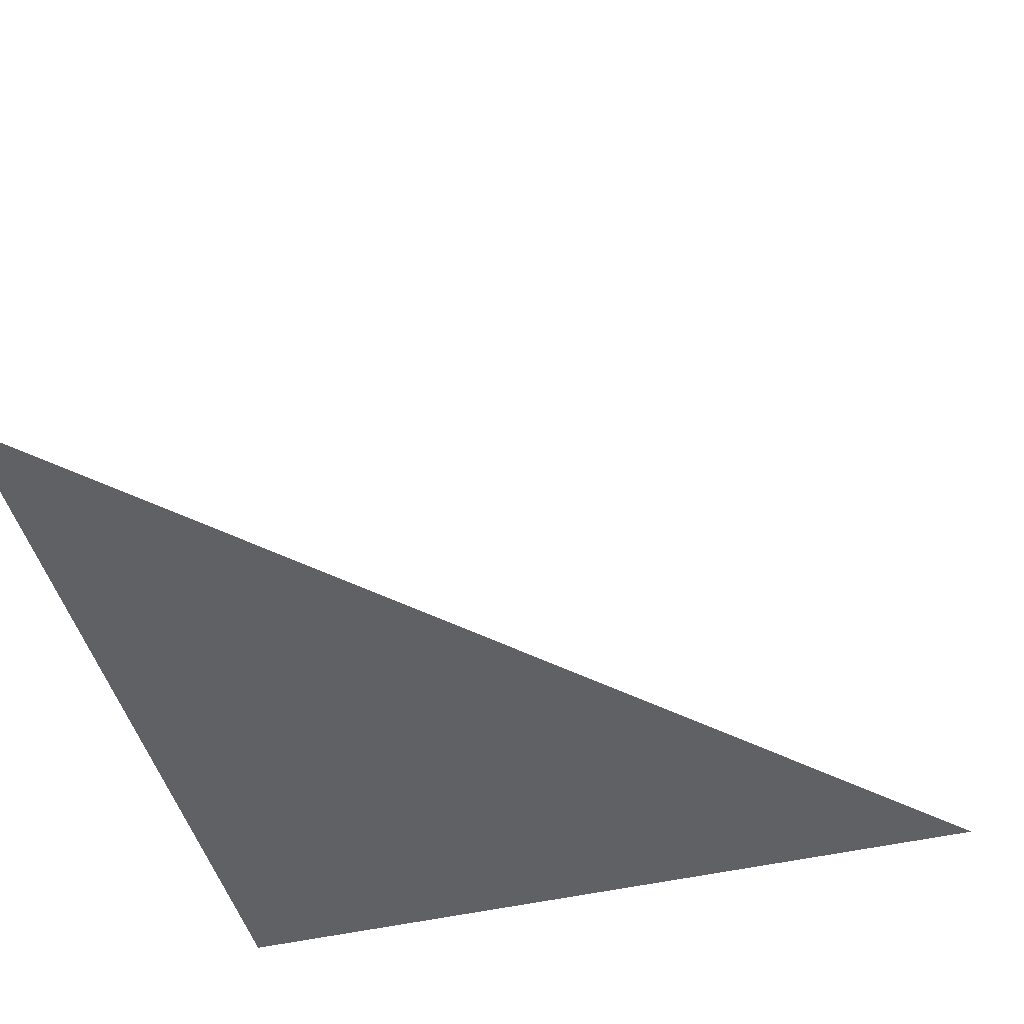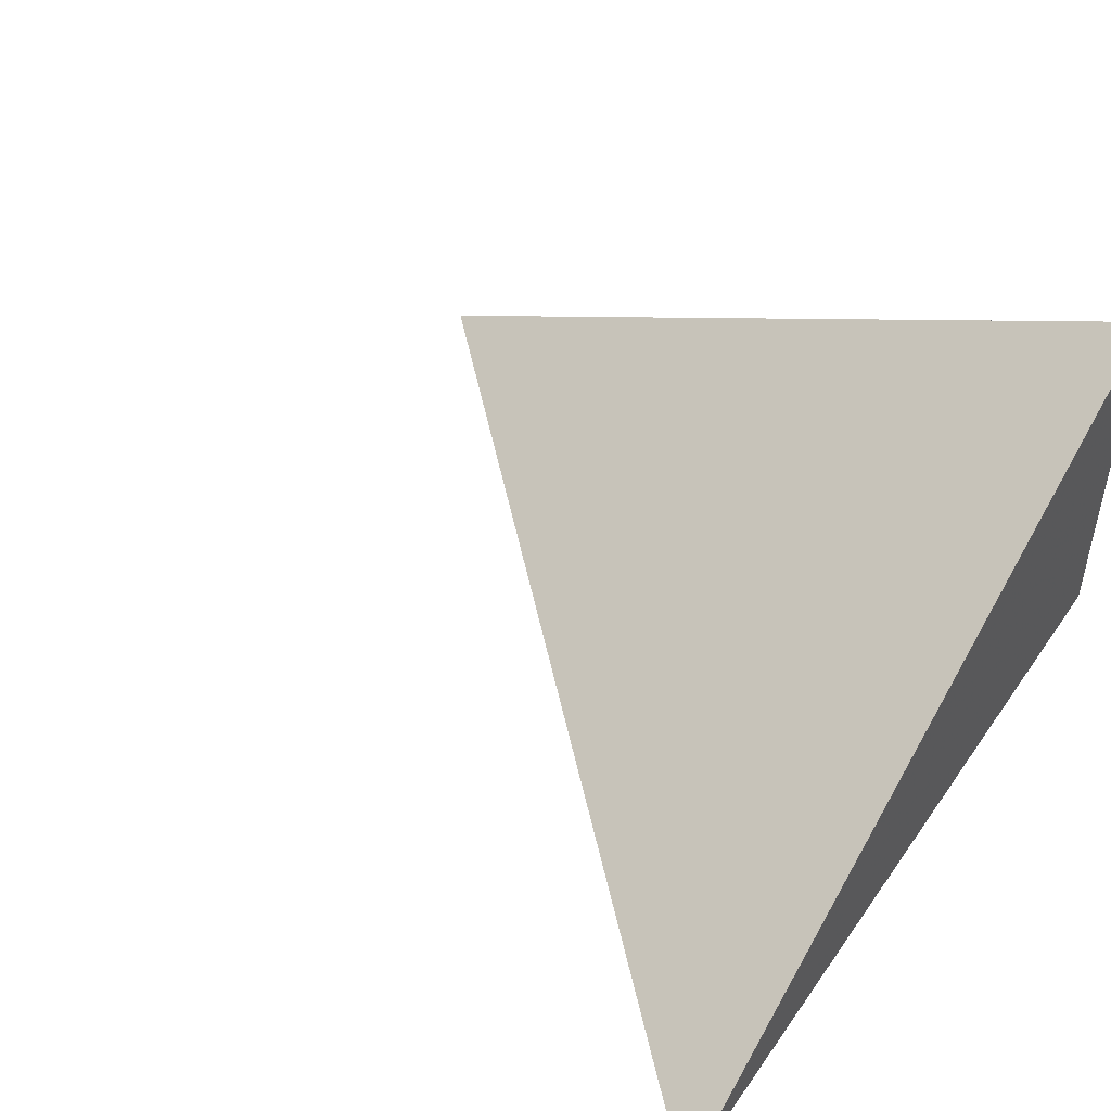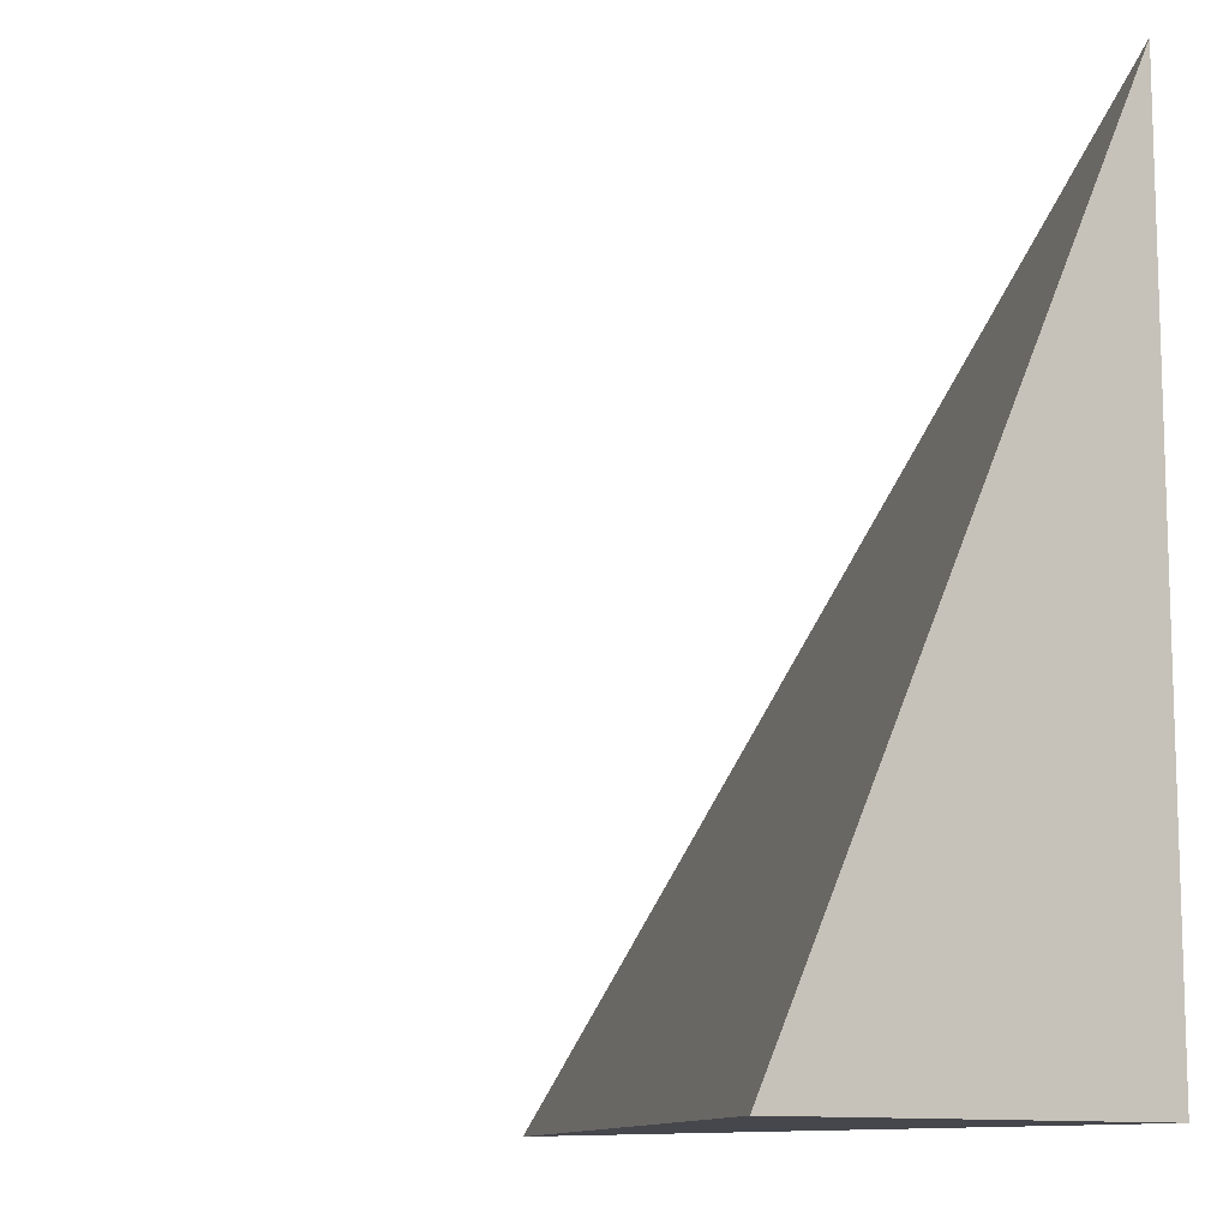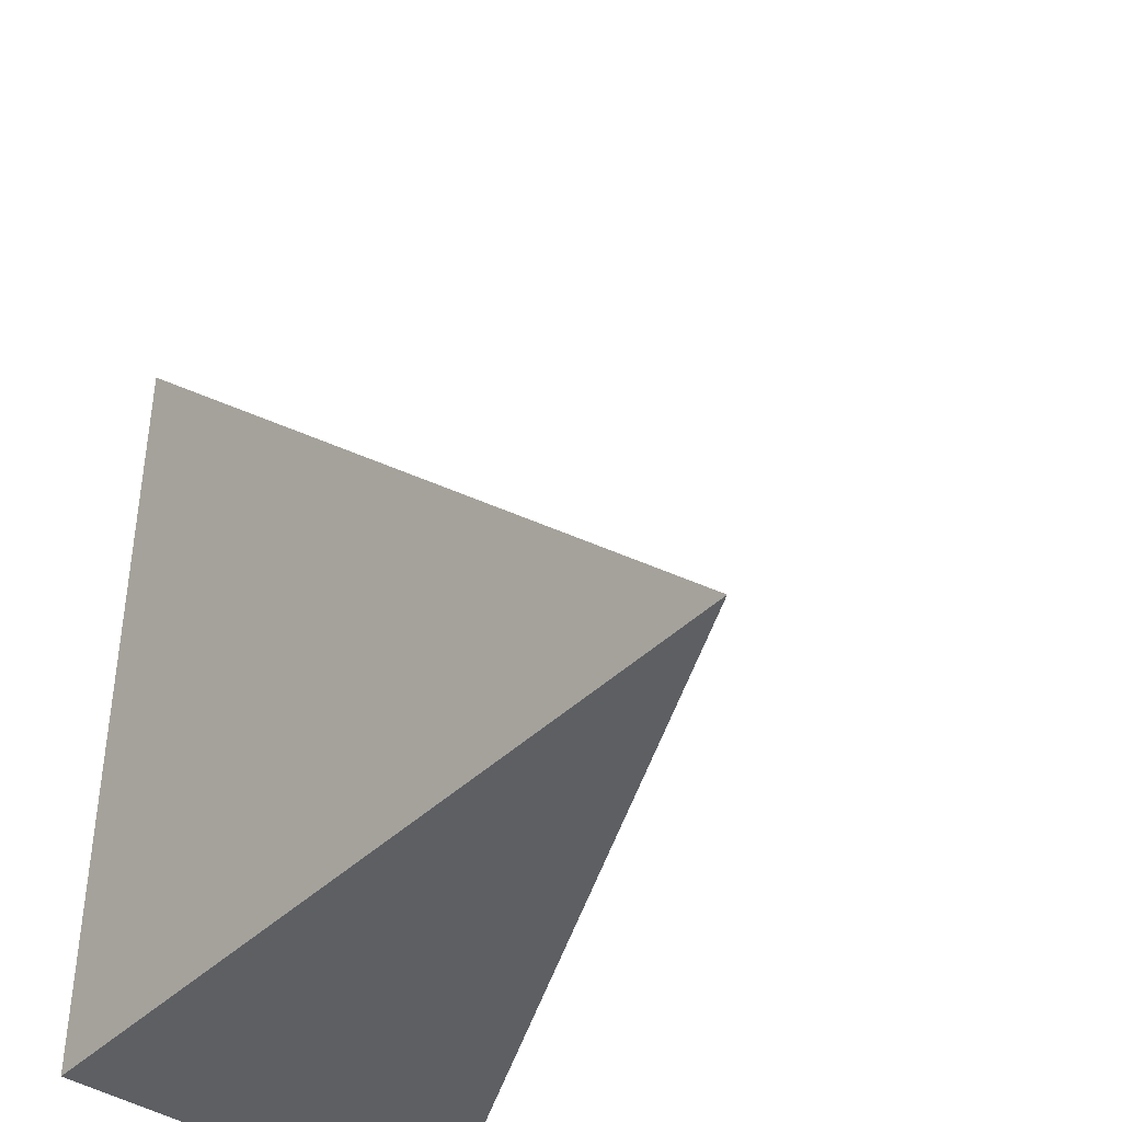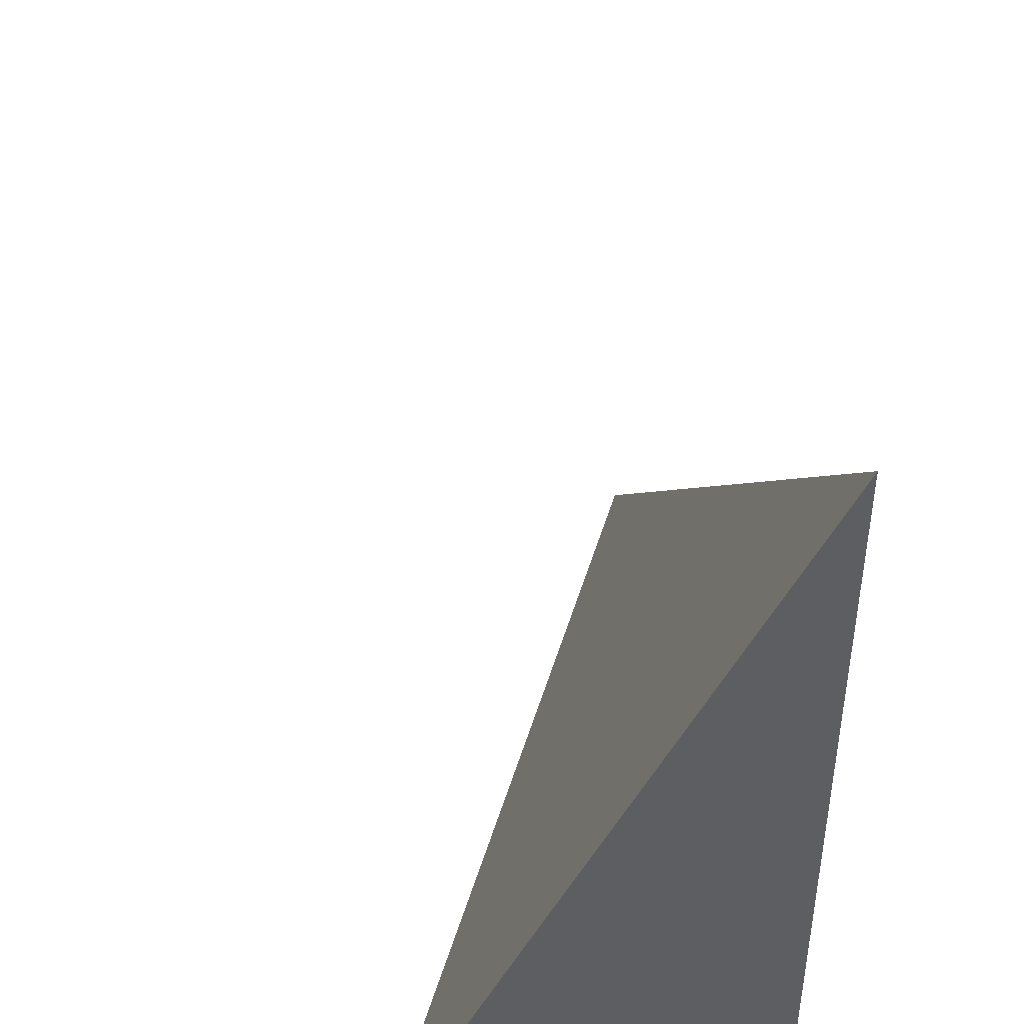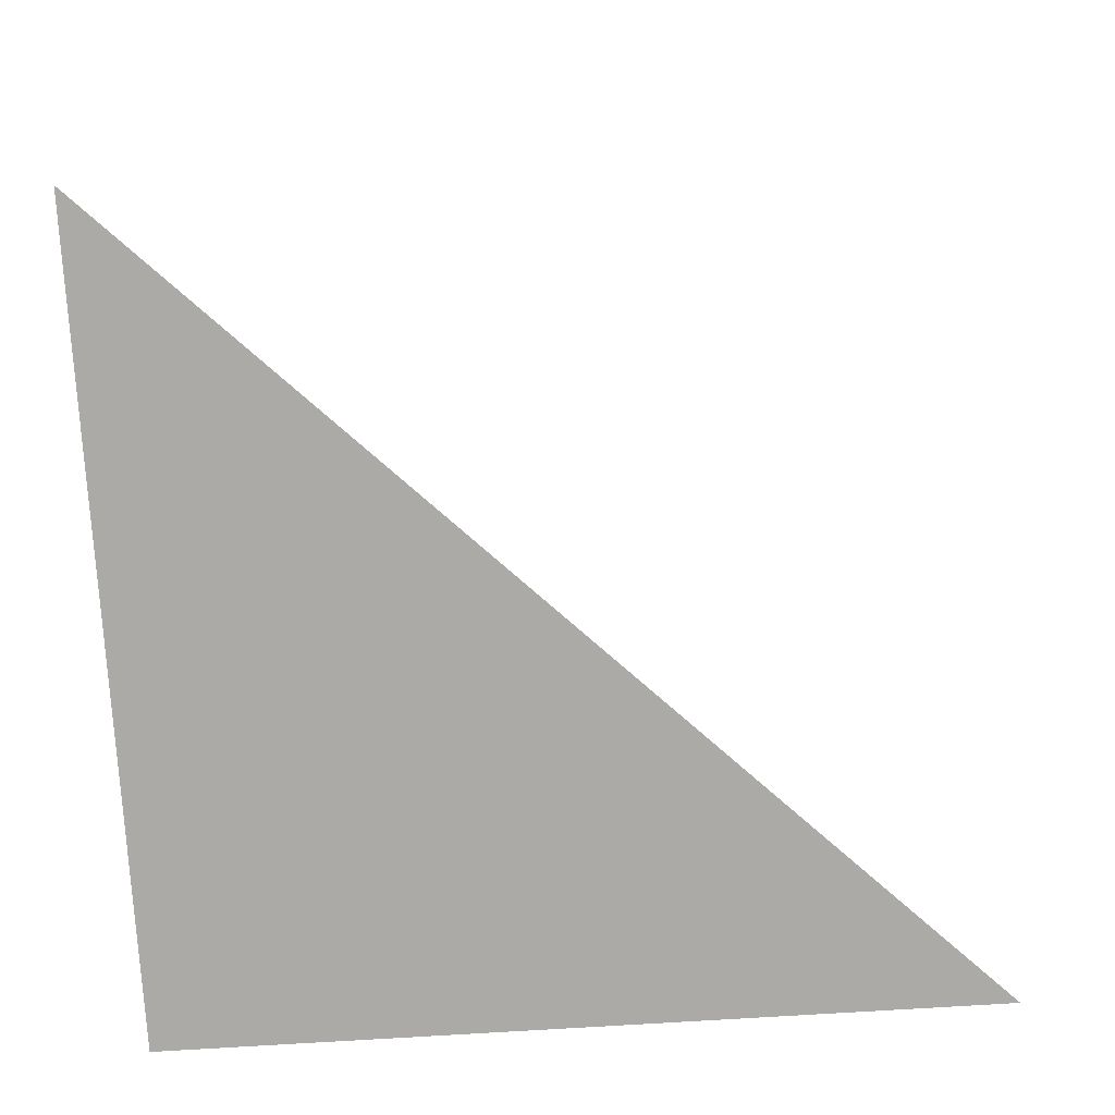
<metadata>
{"format":"obj","ext":"obj","renderer":"f3d","projection":"perspective","resolution":1024,"background":"white","views":[{"elev":-47.5,"azim":14.8,"up":"+Y"},{"elev":48.3,"azim":123.3,"up":"+Y"},{"elev":-10.9,"azim":-126.8,"up":"+Z"},{"elev":-40.4,"azim":50.1,"up":"+Z"},{"elev":44.7,"azim":-100.3,"up":"+Z"},{"elev":-76.1,"azim":3.5,"up":"+Y"}]}
</metadata>
<code>
v -0.3128 -0.1531 -0.3099
v 0.9383 -0.1531 -0.3099
v -0.3128 0.4594 -0.3099
v -0.3128 -0.1531 0.9298
v -0.3128 0.1531 -0.3099
v 0.3128 0.1531 -0.3099
v 0.3128 -0.1531 -0.3099
v 0.3128 -0.1531 0.3099
v -0.3128 -0.1531 0.3099
v -0.3128 0.1531 0.3099
v -0.3128 -1.388e-17 -0.3099
v 0 -1.388e-17 -0.3099
v 0 -0.1531 -0.3099
v -0.3128 0.3063 -0.3099
v 0 0.3063 -0.3099
v 0 0.1531 -0.3099
v 0.6256 -1.388e-17 -0.3099
v 0.6256 -0.1531 -0.3099
v 0.3128 -1.388e-17 -0.3099
v 0 -0.1531 2.776e-17
v -0.3128 -0.1531 2.776e-17
v 0.6256 -0.1531 2.776e-17
v 0.3128 -0.1531 2.776e-17
v 0 -0.1531 0.6198
v -0.3128 -0.1531 0.6198
v 0 -0.1531 0.3099
v -0.3128 0.1531 2.776e-17
v -0.3128 0.3063 2.776e-17
v -0.3128 -1.388e-17 2.776e-17
v -0.3128 -1.388e-17 0.6198
v -0.3128 -1.388e-17 0.3099
v 0.3128 -1.388e-17 2.776e-17
v 0 0.1531 2.776e-17
v 0 -1.388e-17 0.3099
v -0.3128 -0.07657 -0.3099
v -0.1564 -0.07657 -0.3099
v -0.1564 -0.1531 -0.3099
v -0.3128 0.07657 -0.3099
v -0.1564 0.07657 -0.3099
v -0.1564 -1.388e-17 -0.3099
v 0.1564 -0.07657 -0.3099
v 0.1564 -0.1531 -0.3099
v 0 -0.07657 -0.3099
v -0.3128 0.2297 -0.3099
v -0.1564 0.2297 -0.3099
v -0.1564 0.1531 -0.3099
v -0.3128 0.3828 -0.3099
v -0.1564 0.3828 -0.3099
v -0.1564 0.3063 -0.3099
v 0.1564 0.2297 -0.3099
v 0.1564 0.1531 -0.3099
v 0 0.2297 -0.3099
v 0.4692 0.07657 -0.3099
v 0.4692 -1.388e-17 -0.3099
v 0.3128 0.07657 -0.3099
v 0.782 -0.07657 -0.3099
v 0.782 -0.1531 -0.3099
v 0.6256 -0.07657 -0.3099
v 0.4692 -0.1531 -0.3099
v 0.3128 -0.07657 -0.3099
v 0.4692 -0.07657 -0.3099
v 0 0.07657 -0.3099
v 0.1564 0.07657 -0.3099
v 0.1564 -1.388e-17 -0.3099
v -0.1564 -0.1531 -0.155
v -0.3128 -0.1531 -0.155
v 0.1564 -0.1531 -0.155
v 0 -0.1531 -0.155
v -0.1564 -0.1531 0.155
v -0.3128 -0.1531 0.155
v -0.1564 -0.1531 2.776e-17
v 0.4692 -0.1531 -0.155
v 0.3128 -0.1531 -0.155
v 0.782 -0.1531 -0.155
v 0.6256 -0.1531 -0.155
v 0.4692 -0.1531 0.155
v 0.3128 -0.1531 0.155
v 0.4692 -0.1531 2.776e-17
v 0.1564 -0.1531 0.4649
v 0 -0.1531 0.4649
v 0.1564 -0.1531 0.3099
v -0.1564 -0.1531 0.7748
v -0.3128 -0.1531 0.7748
v -0.1564 -0.1531 0.6198
v -0.3128 -0.1531 0.4649
v -0.1564 -0.1531 0.3099
v -0.1564 -0.1531 0.4649
v 0.1564 -0.1531 2.776e-17
v 0.1564 -0.1531 0.155
v 0 -0.1531 0.155
v -0.3128 0.3063 -0.155
v -0.3128 0.3828 -0.155
v -0.3128 0.1531 -0.155
v -0.3128 0.2297 -0.155
v -0.3128 0.1531 0.155
v -0.3128 0.2297 0.155
v -0.3128 0.2297 2.776e-17
v -0.3128 -1.388e-17 -0.155
v -0.3128 0.07657 -0.155
v -0.3128 -0.07657 -0.155
v -0.3128 -0.07657 0.155
v -0.3128 -0.07657 2.776e-17
v -0.3128 -0.07657 0.4649
v -0.3128 -0.07657 0.3099
v -0.3128 -0.07657 0.7748
v -0.3128 -0.07657 0.6198
v -0.3128 0.07657 0.4649
v -0.3128 0.07657 0.3099
v -0.3128 -1.388e-17 0.4649
v -0.3128 0.07657 2.776e-17
v -0.3128 -1.388e-17 0.155
v -0.3128 0.07657 0.155
v 0.6256 -0.07657 -0.155
v 0.3128 0.07657 -0.155
v 0.4692 -1.388e-17 -0.155
v 0.3128 -0.07657 0.155
v 0.4692 -0.07657 2.776e-17
v 0 0.2297 -0.155
v 0.1564 0.1531 -0.155
v -0.1564 0.3063 -0.155
v -0.1564 0.1531 0.155
v -0.1564 0.2297 2.776e-17
v -0.1564 -1.388e-17 0.4649
v -0.1564 0.07657 0.3099
v -0.1564 -0.07657 0.6198
v 0.1564 -0.07657 0.3099
v 0 -0.07657 0.4649
v 0.1564 0.07657 2.776e-17
v 0 0.07657 0.155
v 0.1564 -1.388e-17 0.155
f 1 35 37
f 35 11 36
f 36 13 37
f 35 36 37
f 11 38 40
f 38 5 39
f 39 12 40
f 38 39 40
f 12 41 43
f 41 7 42
f 42 13 43
f 41 42 43
f 11 40 36
f 40 12 43
f 43 13 36
f 40 43 36
f 5 44 46
f 44 14 45
f 45 16 46
f 44 45 46
f 14 47 49
f 47 3 48
f 48 15 49
f 47 48 49
f 15 50 52
f 50 6 51
f 51 16 52
f 50 51 52
f 14 49 45
f 49 15 52
f 52 16 45
f 49 52 45
f 6 53 55
f 53 17 54
f 54 19 55
f 53 54 55
f 17 56 58
f 56 2 57
f 57 18 58
f 56 57 58
f 18 59 61
f 59 7 60
f 60 19 61
f 59 60 61
f 17 58 54
f 58 18 61
f 61 19 54
f 58 61 54
f 5 46 39
f 46 16 62
f 62 12 39
f 46 62 39
f 16 51 63
f 51 6 55
f 55 19 63
f 51 55 63
f 19 60 64
f 60 7 41
f 41 12 64
f 60 41 64
f 16 63 62
f 63 19 64
f 64 12 62
f 63 64 62
f 1 37 66
f 37 13 65
f 65 21 66
f 37 65 66
f 13 42 68
f 42 7 67
f 67 20 68
f 42 67 68
f 20 69 71
f 69 9 70
f 70 21 71
f 69 70 71
f 13 68 65
f 68 20 71
f 71 21 65
f 68 71 65
f 7 59 73
f 59 18 72
f 72 23 73
f 59 72 73
f 18 57 75
f 57 2 74
f 74 22 75
f 57 74 75
f 22 76 78
f 76 8 77
f 77 23 78
f 76 77 78
f 18 75 72
f 75 22 78
f 78 23 72
f 75 78 72
f 8 79 81
f 79 24 80
f 80 26 81
f 79 80 81
f 24 82 84
f 82 4 83
f 83 25 84
f 82 83 84
f 25 85 87
f 85 9 86
f 86 26 87
f 85 86 87
f 24 84 80
f 84 25 87
f 87 26 80
f 84 87 80
f 7 73 67
f 73 23 88
f 88 20 67
f 73 88 67
f 23 77 89
f 77 8 81
f 81 26 89
f 77 81 89
f 26 86 90
f 86 9 69
f 69 20 90
f 86 69 90
f 23 89 88
f 89 26 90
f 90 20 88
f 89 90 88
f 3 47 92
f 47 14 91
f 91 28 92
f 47 91 92
f 14 44 94
f 44 5 93
f 93 27 94
f 44 93 94
f 27 95 97
f 95 10 96
f 96 28 97
f 95 96 97
f 14 94 91
f 94 27 97
f 97 28 91
f 94 97 91
f 5 38 99
f 38 11 98
f 98 29 99
f 38 98 99
f 11 35 100
f 35 1 66
f 66 21 100
f 35 66 100
f 21 70 102
f 70 9 101
f 101 29 102
f 70 101 102
f 11 100 98
f 100 21 102
f 102 29 98
f 100 102 98
f 9 85 104
f 85 25 103
f 103 31 104
f 85 103 104
f 25 83 106
f 83 4 105
f 105 30 106
f 83 105 106
f 30 107 109
f 107 10 108
f 108 31 109
f 107 108 109
f 25 106 103
f 106 30 109
f 109 31 103
f 106 109 103
f 5 99 93
f 99 29 110
f 110 27 93
f 99 110 93
f 29 101 111
f 101 9 104
f 104 31 111
f 101 104 111
f 31 108 112
f 108 10 95
f 95 27 112
f 108 95 112
f 29 111 110
f 111 31 112
f 112 27 110
f 111 112 110
f 2 56 74
f 56 17 113
f 113 22 74
f 56 113 74
f 17 53 115
f 53 6 114
f 114 32 115
f 53 114 115
f 32 116 117
f 116 8 76
f 76 22 117
f 116 76 117
f 17 115 113
f 115 32 117
f 117 22 113
f 115 117 113
f 6 50 119
f 50 15 118
f 118 33 119
f 50 118 119
f 15 48 120
f 48 3 92
f 92 28 120
f 48 92 120
f 28 96 122
f 96 10 121
f 121 33 122
f 96 121 122
f 15 120 118
f 120 28 122
f 122 33 118
f 120 122 118
f 10 107 124
f 107 30 123
f 123 34 124
f 107 123 124
f 30 105 125
f 105 4 82
f 82 24 125
f 105 82 125
f 24 79 127
f 79 8 126
f 126 34 127
f 79 126 127
f 30 125 123
f 125 24 127
f 127 34 123
f 125 127 123
f 6 119 114
f 119 33 128
f 128 32 114
f 119 128 114
f 33 121 129
f 121 10 124
f 124 34 129
f 121 124 129
f 34 126 130
f 126 8 116
f 116 32 130
f 126 116 130
f 33 129 128
f 129 34 130
f 130 32 128
f 129 130 128

</code>
